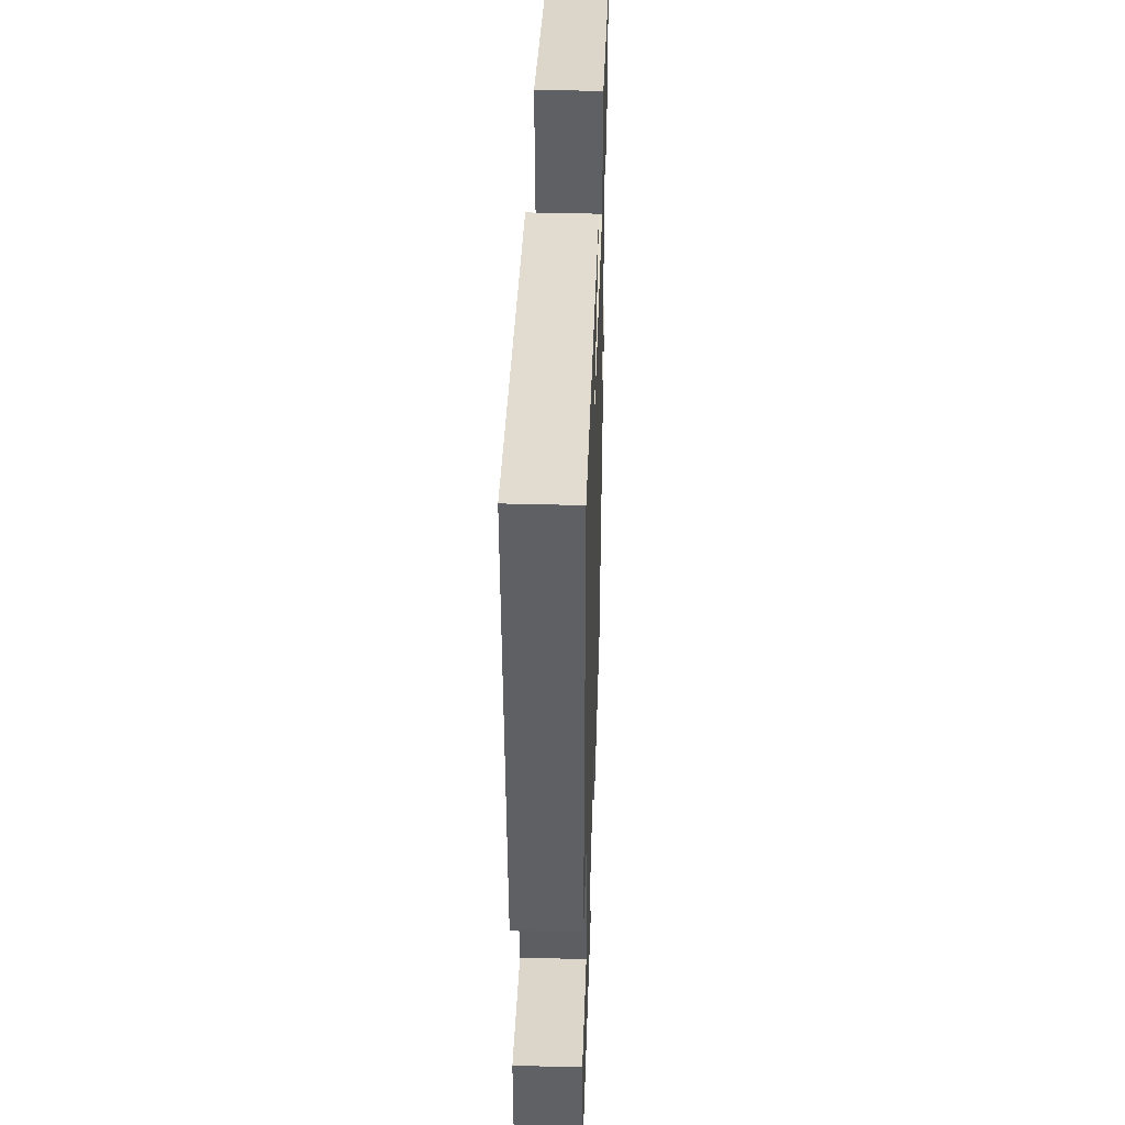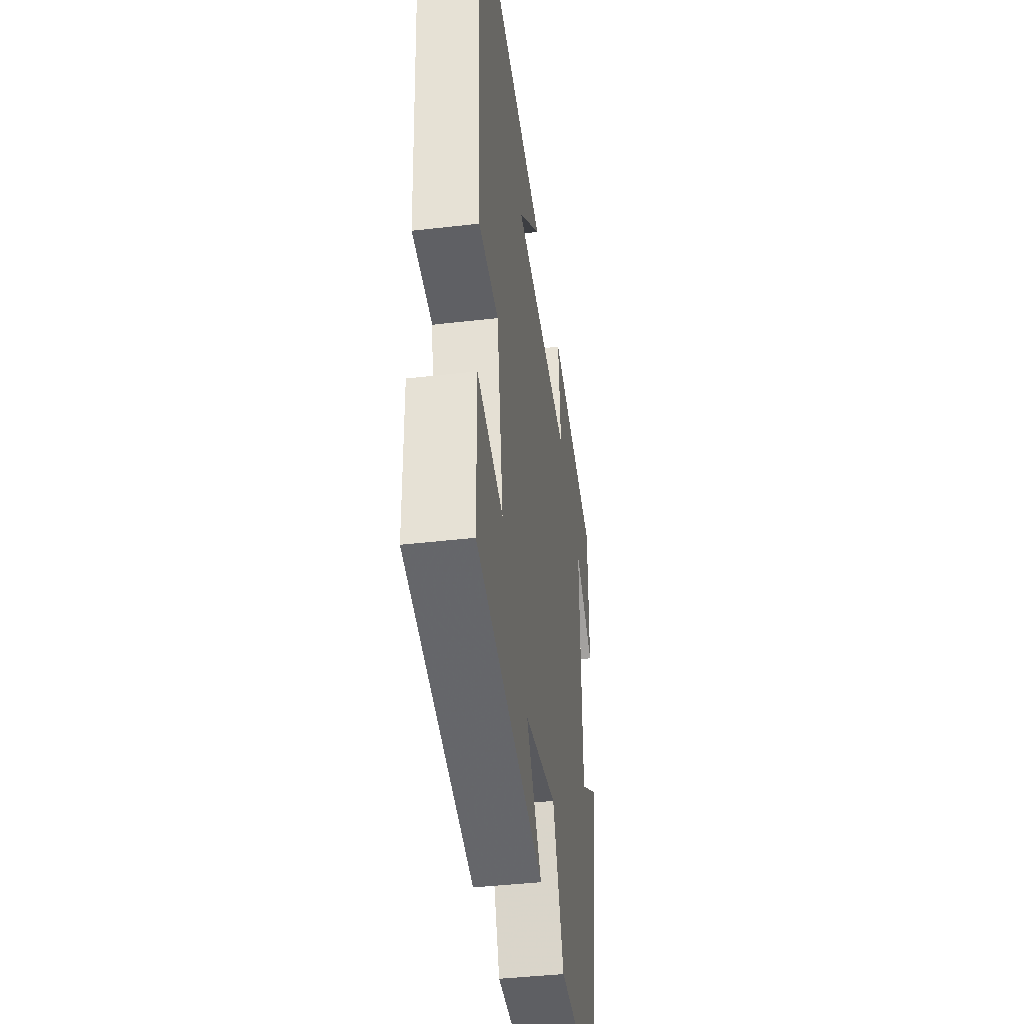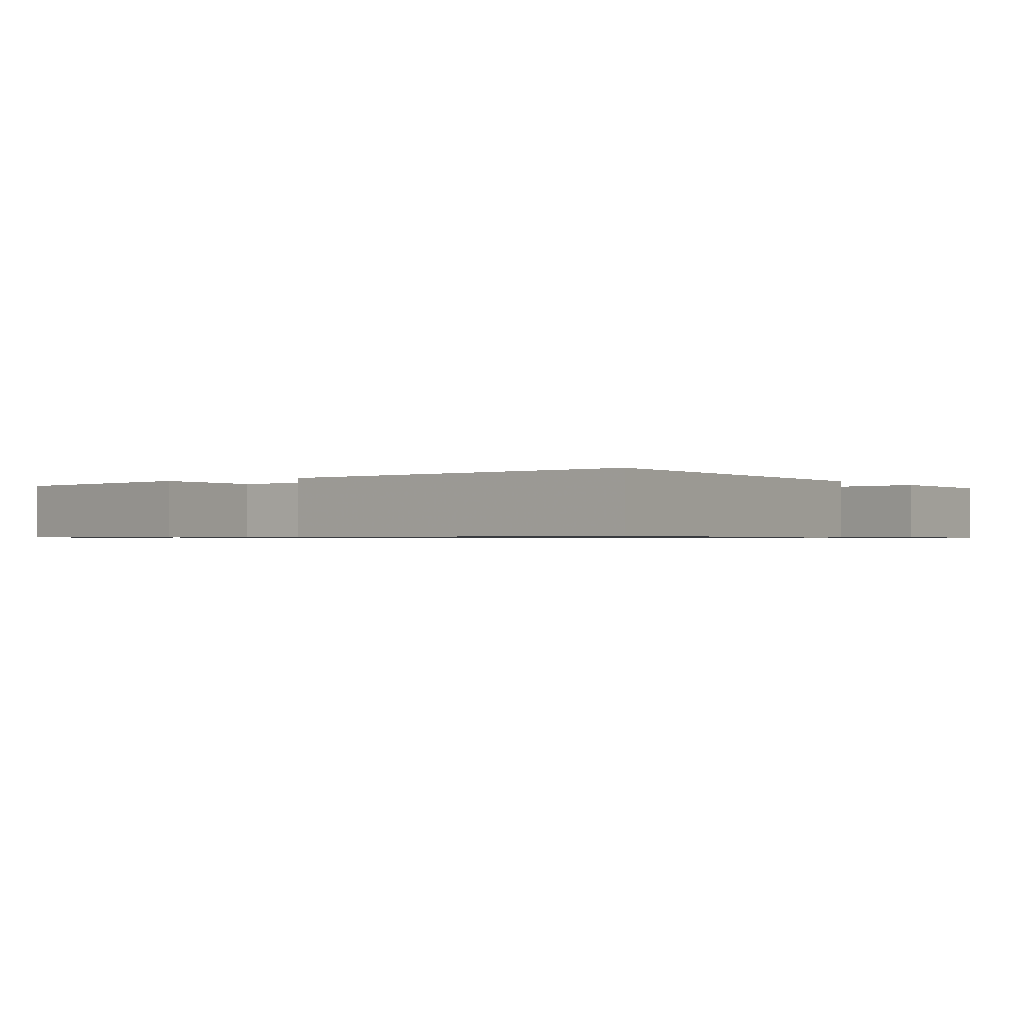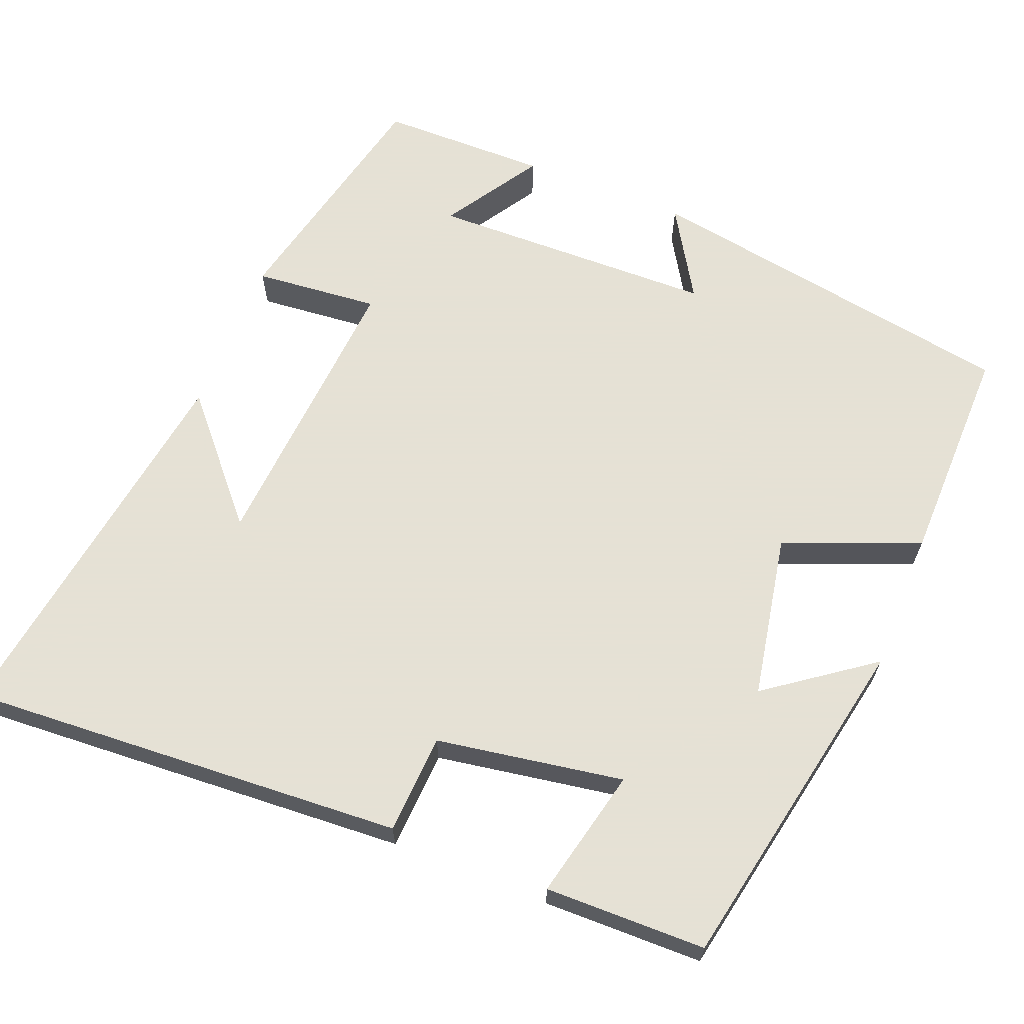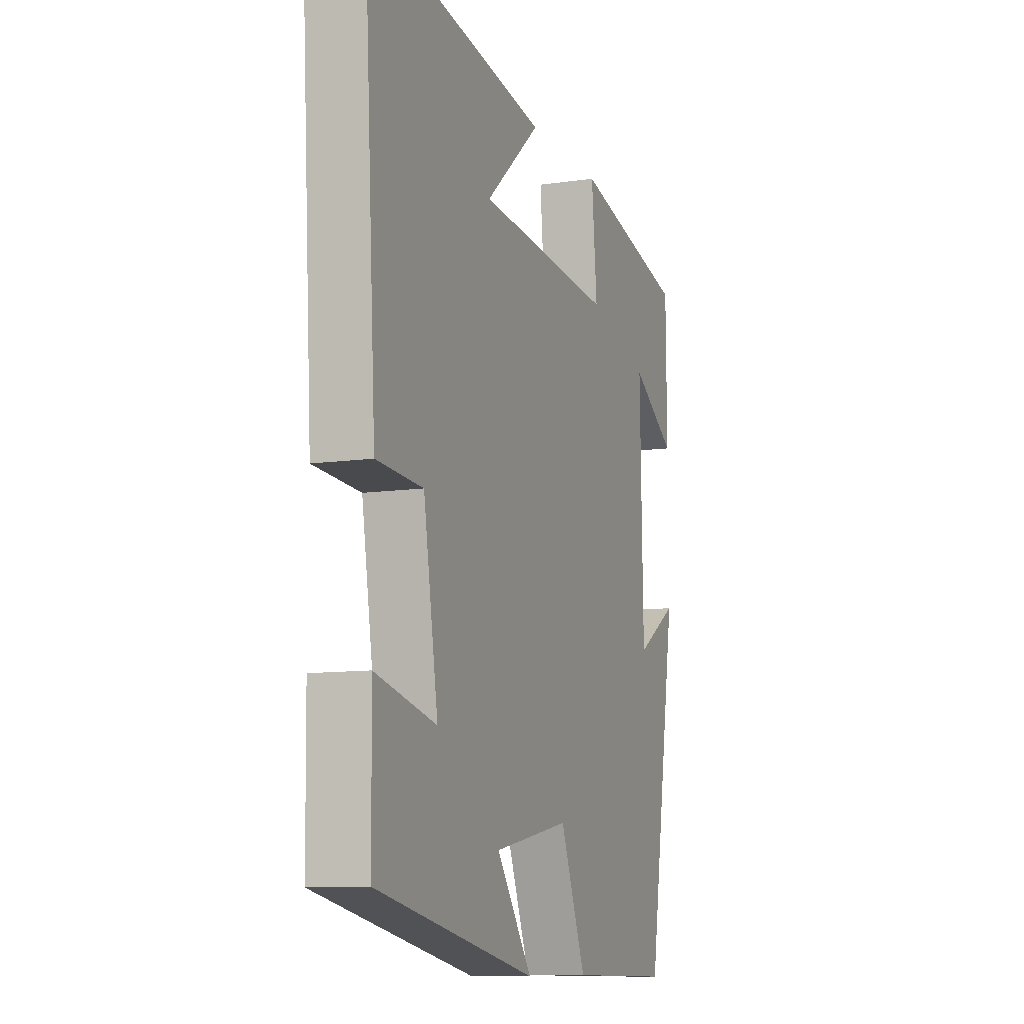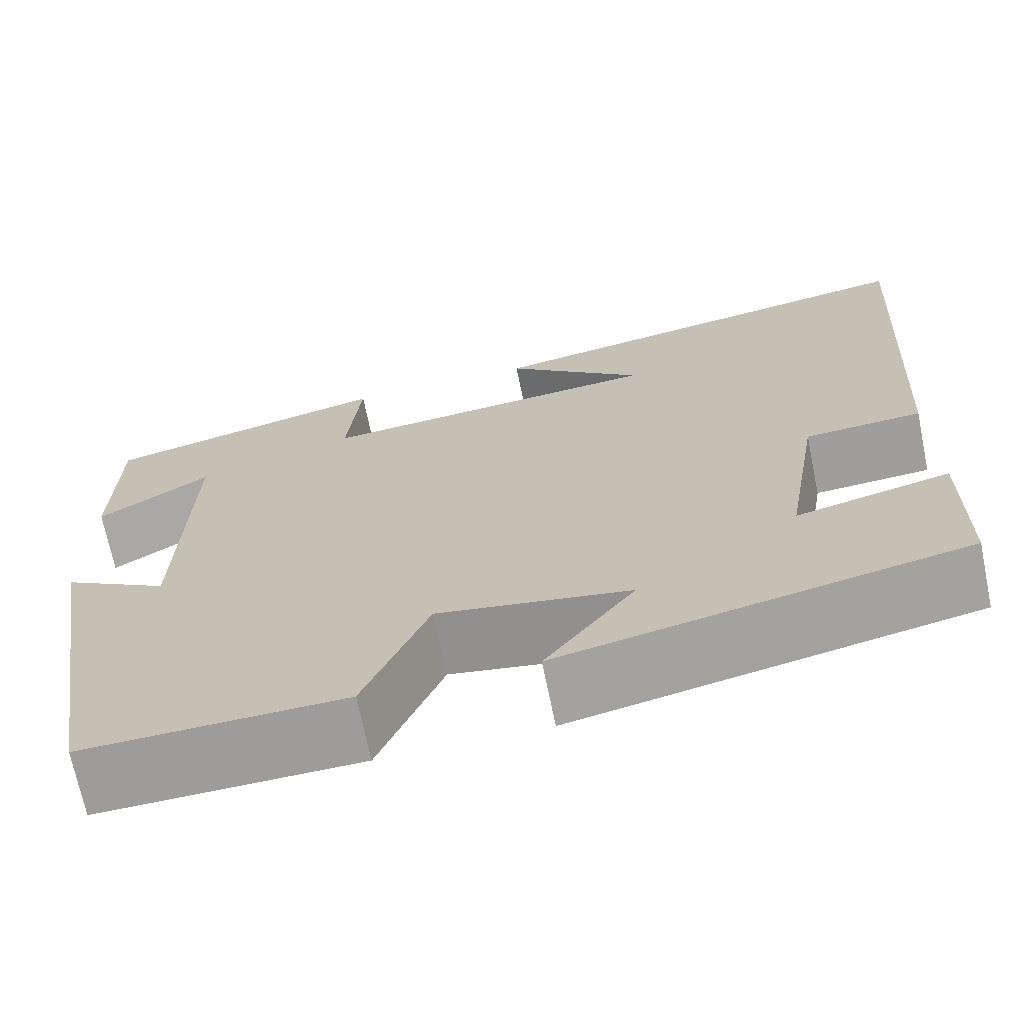
<metadata>
{"format":"obj","ext":"obj","renderer":"f3d","projection":"perspective","resolution":1024,"background":"white","views":[{"elev":42.7,"azim":91.8,"up":"+Z"},{"elev":-41.0,"azim":98.1,"up":"+Z"},{"elev":-0.8,"azim":34.9,"up":"+Y"},{"elev":64.9,"azim":111.8,"up":"+Y"},{"elev":-10.2,"azim":110.5,"up":"+Z"},{"elev":-70.0,"azim":11.6,"up":"+Z"}]}
</metadata>
<code>
v 0.535 0.07 0.576
v 0.5 0.07 0.006
v 0.371 0.07 -0.001
v 0.331 0.07 -0.243
v 0.5 0.07 -0.204
v 0.497 0.07 -0.412
v 0.054 0.07 -0.5
v 0.153 0.07 -0.364
v -0.059 0.07 -0.324
v -0.13 0.07 -0.5
v -0.417 0.07 -0.504
v -0.5 0.07 -0.012
v -0.383 0.07 -0.083
v -0.375 0.07 0.289
v -0.5 0.07 0.21
v -0.498 0.07 0.428
v -0.181 0.07 0.5
v -0.196 0.07 0.338
v 0.184 0.07 0.366
v 0.031 0.07 0.5
v 0.535 0 0.576
v 0.5 0 0.006
v 0.371 0 -0.001
v 0.331 0 -0.243
v 0.5 0 -0.204
v 0.497 0 -0.412
v 0.054 0 -0.5
v 0.153 0 -0.364
v -0.059 0 -0.324
v -0.13 0 -0.5
v -0.417 0 -0.504
v -0.5 0 -0.012
v -0.383 0 -0.083
v -0.375 0 0.289
v -0.5 0 0.21
v -0.498 0 0.428
v -0.181 0 0.5
v -0.196 0 0.338
v 0.184 0 0.366
v 0.031 0 0.5
f 19 20 1
f 16 17 18
f 14 15 16
f 14 16 18
f 13 14 18 19
f 9 10 11 12
f 9 12 13
f 8 9 13 19
f 4 5 6 7
f 4 7 8
f 3 4 8 19
f 1 2 3 19
f 21 40 39
f 38 37 36
f 36 35 34
f 38 36 34
f 39 38 34 33
f 32 31 30 29
f 33 32 29
f 39 33 29 28
f 27 26 25 24
f 28 27 24
f 39 28 24 23
f 39 23 22 21
f 1 21 22 2
f 2 22 23 3
f 3 23 24 4
f 4 24 25 5
f 5 25 26 6
f 6 26 27 7
f 7 27 28 8
f 8 28 29 9
f 9 29 30 10
f 10 30 31 11
f 11 31 32 12
f 12 32 33 13
f 13 33 34 14
f 14 34 35 15
f 15 35 36 16
f 16 36 37 17
f 17 37 38 18
f 18 38 39 19
f 19 39 40 20
f 20 40 21 1

</code>
